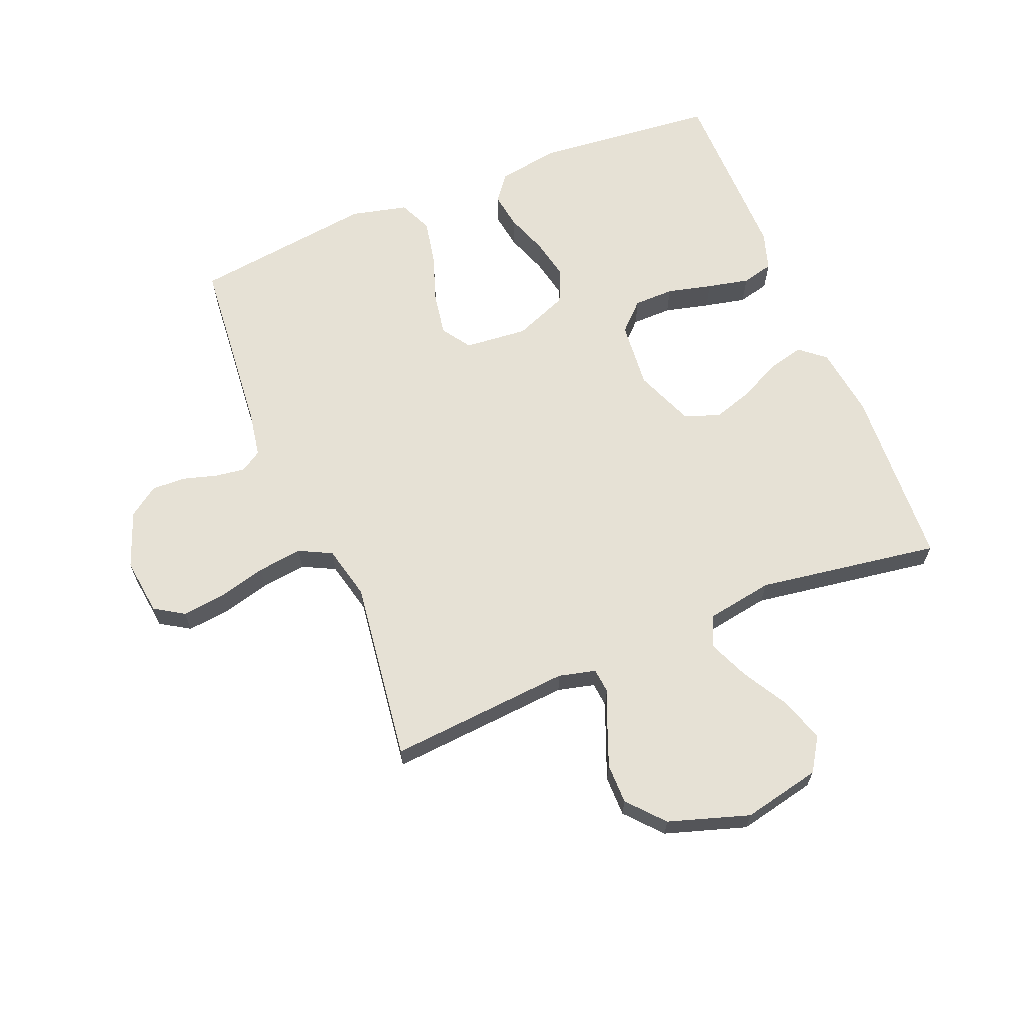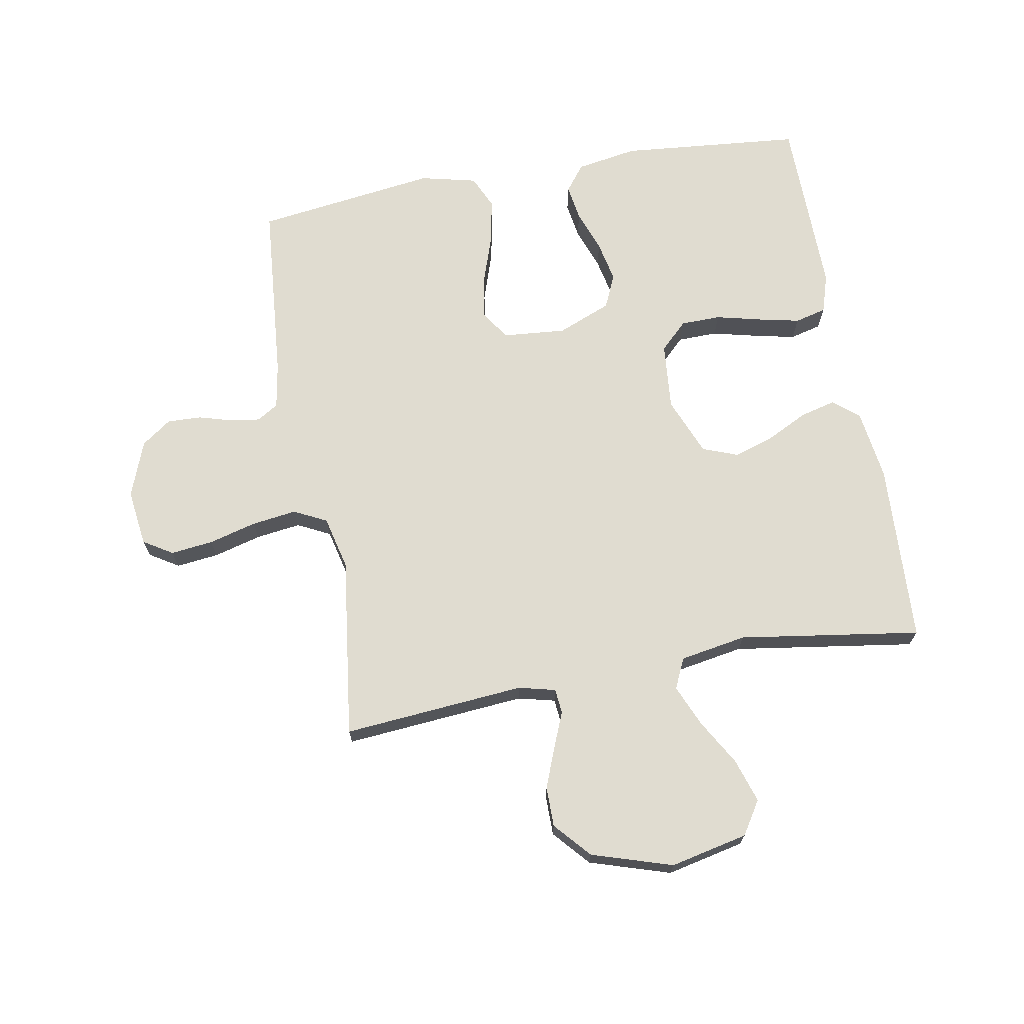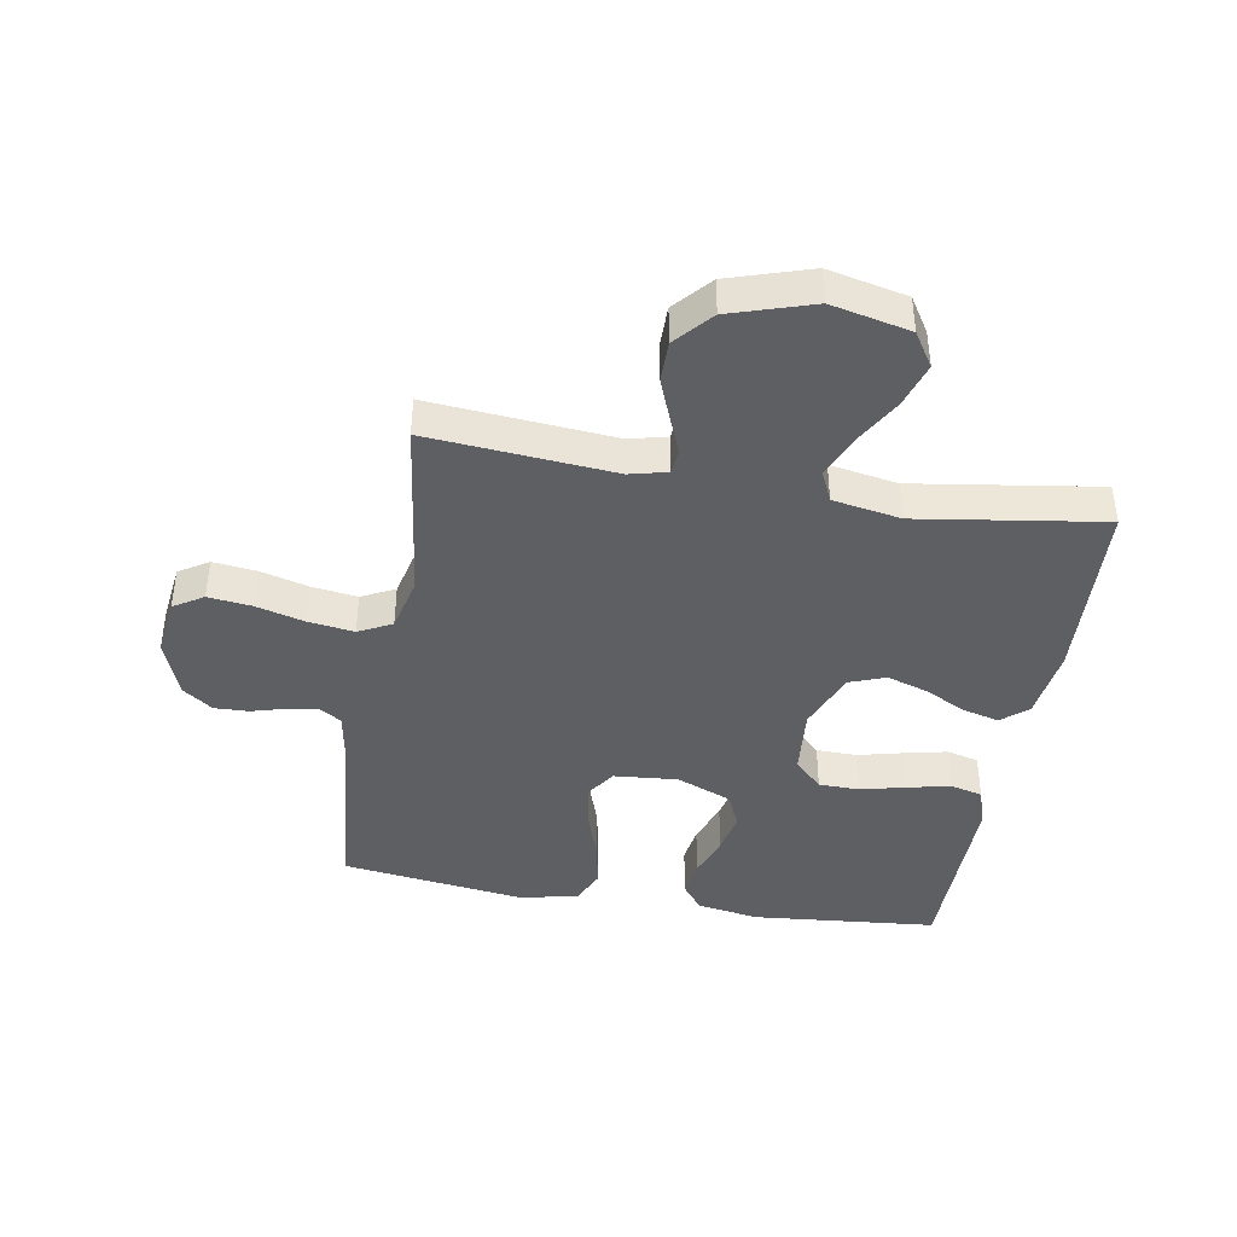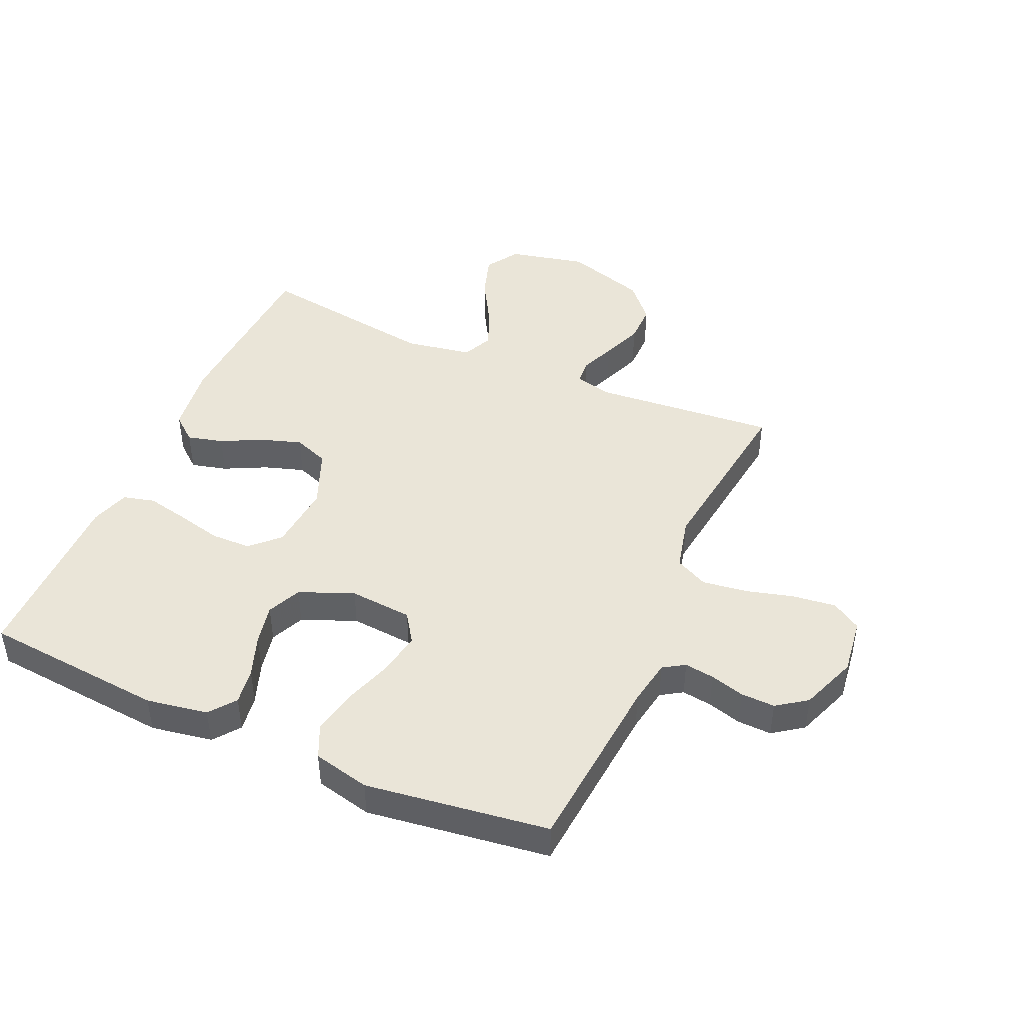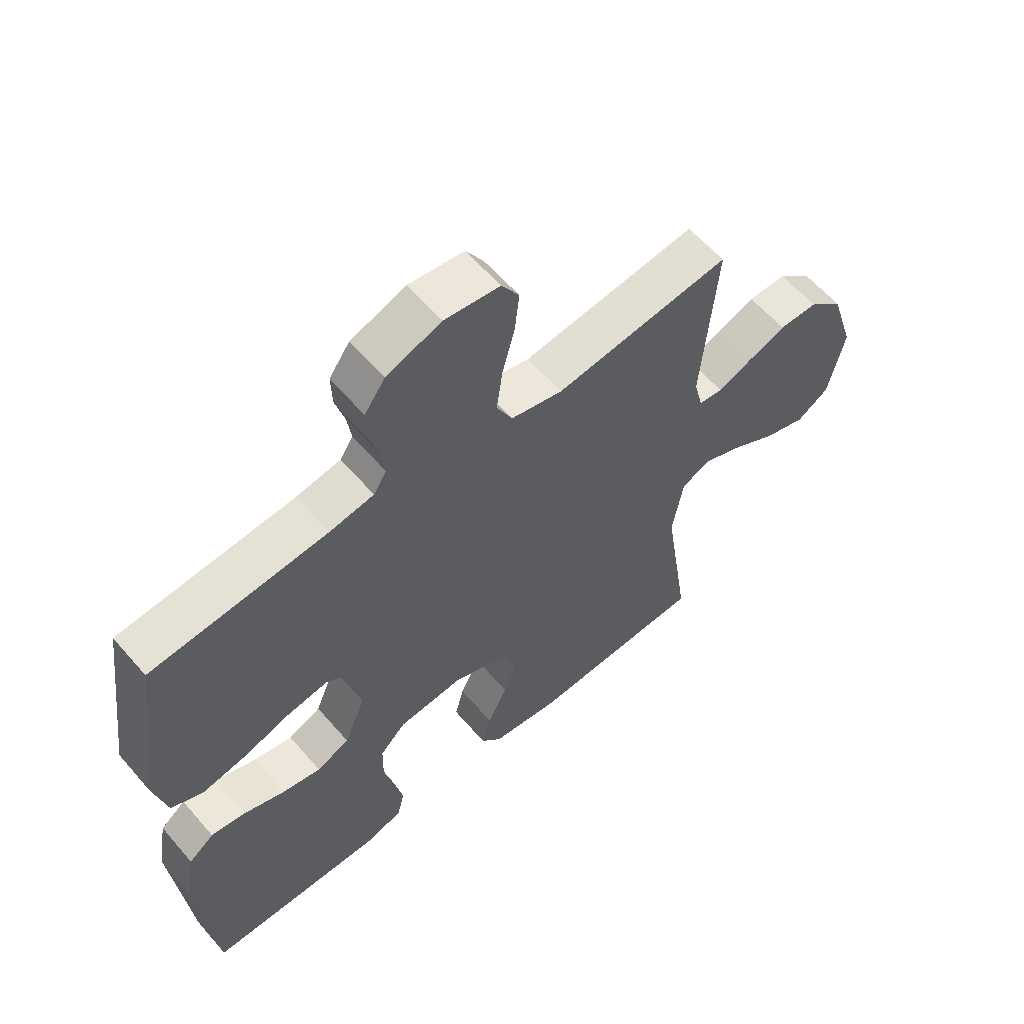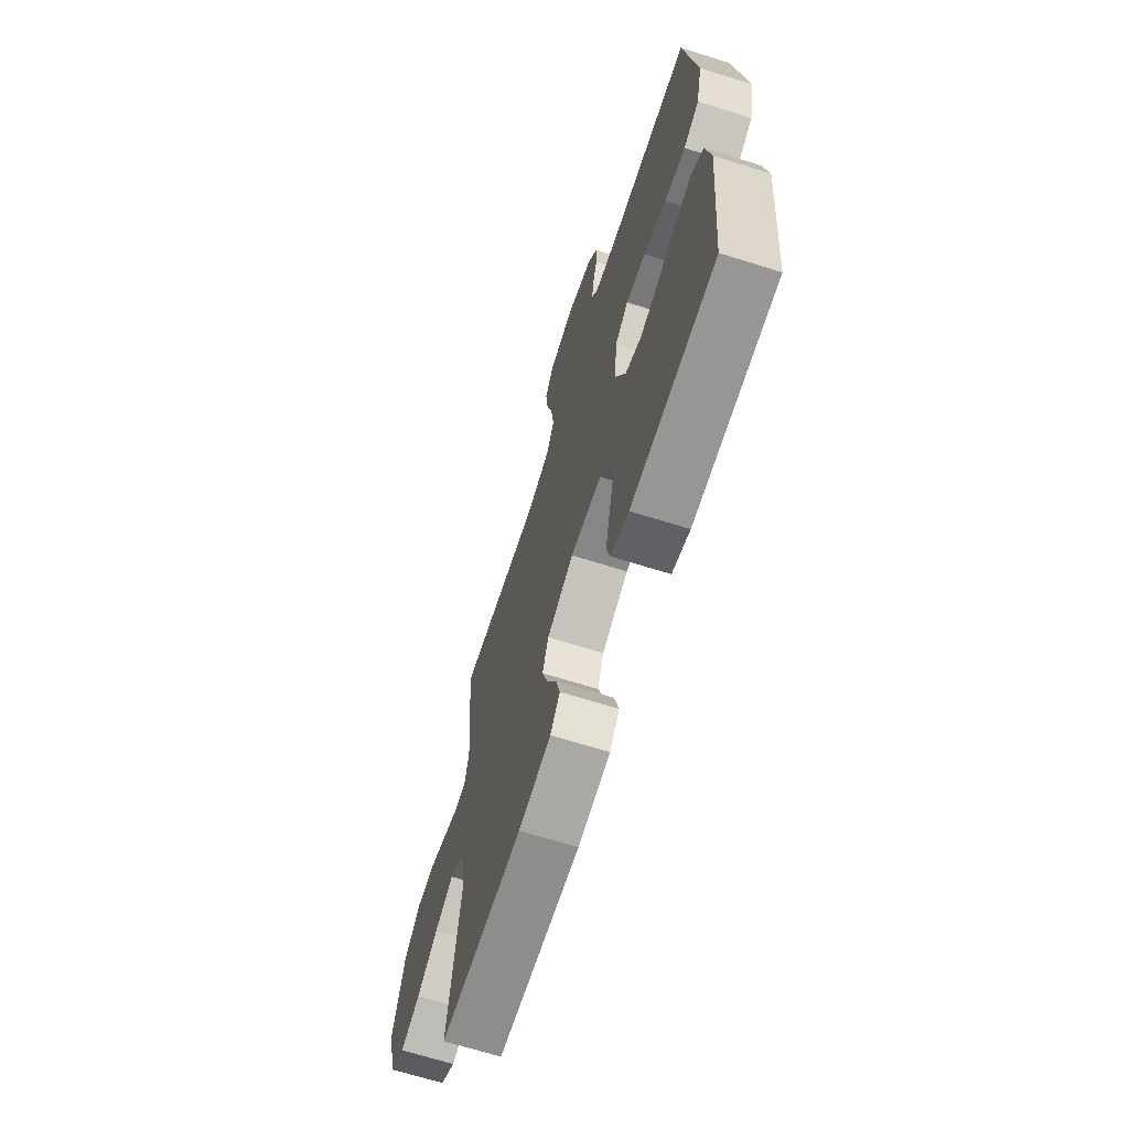
<metadata>
{"format":"obj","ext":"obj","renderer":"f3d","projection":"perspective","resolution":1024,"background":"white","views":[{"elev":64.8,"azim":67.9,"up":"+Y"},{"elev":69.6,"azim":79.8,"up":"+Y"},{"elev":-41.9,"azim":80.2,"up":"+Y"},{"elev":44.7,"azim":-66.2,"up":"+Y"},{"elev":59.7,"azim":-40.5,"up":"+Z"},{"elev":-67.3,"azim":-107.5,"up":"+Z"}]}
</metadata>
<code>
v -0.5 0.07 -0.5
v -0.528 0.07 -0.2
v -0.511 0.07 -0.099
v -0.468 0.07 -0.066
v -0.408 0.07 -0.075
v -0.339 0.07 -0.1
v -0.272 0.07 -0.114
v -0.216 0.07 -0.089
v -0.18 0.07 0
v -0.189 0.07 0.104
v -0.237 0.07 0.136
v -0.308 0.07 0.124
v -0.388 0.07 0.097
v -0.463 0.07 0.082
v -0.518 0.07 0.107
v -0.54 0.07 0.2
v -0.5 0.07 0.5
v -0.2 0.07 0.526
v -0.125 0.07 0.539
v -0.103 0.07 0.574
v -0.11 0.07 0.623
v -0.126 0.07 0.679
v -0.128 0.07 0.735
v -0.093 0.07 0.784
v 0 0.07 0.819
v 0.094 0.07 0.807
v 0.124 0.07 0.759
v 0.116 0.07 0.689
v 0.095 0.07 0.61
v 0.085 0.07 0.536
v 0.112 0.07 0.482
v 0.2 0.07 0.461
v 0.5 0.07 0.5
v 0.475 0.07 0.2
v 0.49 0.07 0.139
v 0.531 0.07 0.135
v 0.589 0.07 0.159
v 0.656 0.07 0.185
v 0.722 0.07 0.185
v 0.781 0.07 0.133
v 0.823 0.07 0
v 0.795 0.07 -0.128
v 0.74 0.07 -0.163
v 0.668 0.07 -0.14
v 0.592 0.07 -0.096
v 0.524 0.07 -0.067
v 0.474 0.07 -0.09
v 0.455 0.07 -0.2
v 0.5 0.07 -0.5
v 0.2 0.07 -0.515
v 0.083 0.07 -0.499
v 0.048 0.07 -0.457
v 0.063 0.07 -0.398
v 0.097 0.07 -0.33
v 0.118 0.07 -0.264
v 0.096 0.07 -0.206
v 0 0.07 -0.167
v -0.111 0.07 -0.177
v -0.155 0.07 -0.222
v -0.156 0.07 -0.288
v -0.138 0.07 -0.362
v -0.123 0.07 -0.431
v -0.136 0.07 -0.483
v -0.2 0.07 -0.503
v -0.5 0 -0.5
v -0.528 0 -0.2
v -0.511 0 -0.099
v -0.468 0 -0.066
v -0.408 0 -0.075
v -0.339 0 -0.1
v -0.272 0 -0.114
v -0.216 0 -0.089
v -0.18 0 0
v -0.189 0 0.104
v -0.237 0 0.136
v -0.308 0 0.124
v -0.388 0 0.097
v -0.463 0 0.082
v -0.518 0 0.107
v -0.54 0 0.2
v -0.5 0 0.5
v -0.2 0 0.526
v -0.125 0 0.539
v -0.103 0 0.574
v -0.11 0 0.623
v -0.126 0 0.679
v -0.128 0 0.735
v -0.093 0 0.784
v 0 0 0.819
v 0.094 0 0.807
v 0.124 0 0.759
v 0.116 0 0.689
v 0.095 0 0.61
v 0.085 0 0.536
v 0.112 0 0.482
v 0.2 0 0.461
v 0.5 0 0.5
v 0.475 0 0.2
v 0.49 0 0.139
v 0.531 0 0.135
v 0.589 0 0.159
v 0.656 0 0.185
v 0.722 0 0.185
v 0.781 0 0.133
v 0.823 0 0
v 0.795 0 -0.128
v 0.74 0 -0.163
v 0.668 0 -0.14
v 0.592 0 -0.096
v 0.524 0 -0.067
v 0.474 0 -0.09
v 0.455 0 -0.2
v 0.5 0 -0.5
v 0.2 0 -0.515
v 0.083 0 -0.499
v 0.048 0 -0.457
v 0.063 0 -0.398
v 0.097 0 -0.33
v 0.118 0 -0.264
v 0.096 0 -0.206
v 0 0 -0.167
v -0.111 0 -0.177
v -0.155 0 -0.222
v -0.156 0 -0.288
v -0.138 0 -0.362
v -0.123 0 -0.431
v -0.136 0 -0.483
v -0.2 0 -0.503
f 4 5 6
f 3 4 6
f 2 3 6
f 1 2 6
f 64 1 6
f 63 64 6
f 62 63 6
f 61 62 6
f 60 61 6
f 59 60 6 7
f 58 59 7 8
f 57 58 8 9
f 56 57 9 10
f 52 53 54
f 51 52 54
f 50 51 54
f 49 50 54
f 48 49 54
f 47 48 54 55
f 43 44 45
f 42 43 45
f 41 42 45
f 40 41 45
f 39 40 45
f 38 39 45
f 37 38 45
f 36 37 45
f 35 36 45 46
f 34 35 46 47
f 32 33 34
f 47 55 56
f 34 47 56
f 32 34 56
f 31 32 56
f 27 28 29
f 26 27 29
f 25 26 29
f 24 25 29
f 23 24 29
f 22 23 29
f 21 22 29
f 20 21 29 30
f 16 17 18
f 15 16 18
f 14 15 18
f 13 14 18
f 12 13 18
f 11 12 18 19
f 20 30 31
f 19 20 31
f 11 19 31
f 10 11 31
f 10 31 56
f 70 69 68
f 70 68 67
f 70 67 66
f 70 66 65
f 70 65 128
f 70 128 127
f 70 127 126
f 70 126 125
f 70 125 124
f 71 70 124 123
f 72 71 123 122
f 73 72 122 121
f 74 73 121 120
f 118 117 116
f 118 116 115
f 118 115 114
f 118 114 113
f 118 113 112
f 119 118 112 111
f 109 108 107
f 109 107 106
f 109 106 105
f 109 105 104
f 109 104 103
f 109 103 102
f 109 102 101
f 109 101 100
f 110 109 100 99
f 111 110 99 98
f 98 97 96
f 120 119 111
f 120 111 98
f 120 98 96
f 120 96 95
f 93 92 91
f 93 91 90
f 93 90 89
f 93 89 88
f 93 88 87
f 93 87 86
f 93 86 85
f 94 93 85 84
f 82 81 80
f 82 80 79
f 82 79 78
f 82 78 77
f 82 77 76
f 83 82 76 75
f 95 94 84
f 95 84 83
f 95 83 75
f 95 75 74
f 120 95 74
f 1 65 66 2
f 2 66 67 3
f 3 67 68 4
f 4 68 69 5
f 5 69 70 6
f 6 70 71 7
f 7 71 72 8
f 8 72 73 9
f 9 73 74 10
f 10 74 75 11
f 11 75 76 12
f 12 76 77 13
f 13 77 78 14
f 14 78 79 15
f 15 79 80 16
f 16 80 81 17
f 17 81 82 18
f 18 82 83 19
f 19 83 84 20
f 20 84 85 21
f 21 85 86 22
f 22 86 87 23
f 23 87 88 24
f 24 88 89 25
f 25 89 90 26
f 26 90 91 27
f 27 91 92 28
f 28 92 93 29
f 29 93 94 30
f 30 94 95 31
f 31 95 96 32
f 32 96 97 33
f 33 97 98 34
f 34 98 99 35
f 35 99 100 36
f 36 100 101 37
f 37 101 102 38
f 38 102 103 39
f 39 103 104 40
f 40 104 105 41
f 41 105 106 42
f 42 106 107 43
f 43 107 108 44
f 44 108 109 45
f 45 109 110 46
f 46 110 111 47
f 47 111 112 48
f 48 112 113 49
f 49 113 114 50
f 50 114 115 51
f 51 115 116 52
f 52 116 117 53
f 53 117 118 54
f 54 118 119 55
f 55 119 120 56
f 56 120 121 57
f 57 121 122 58
f 58 122 123 59
f 59 123 124 60
f 60 124 125 61
f 61 125 126 62
f 62 126 127 63
f 63 127 128 64
f 64 128 65 1

</code>
